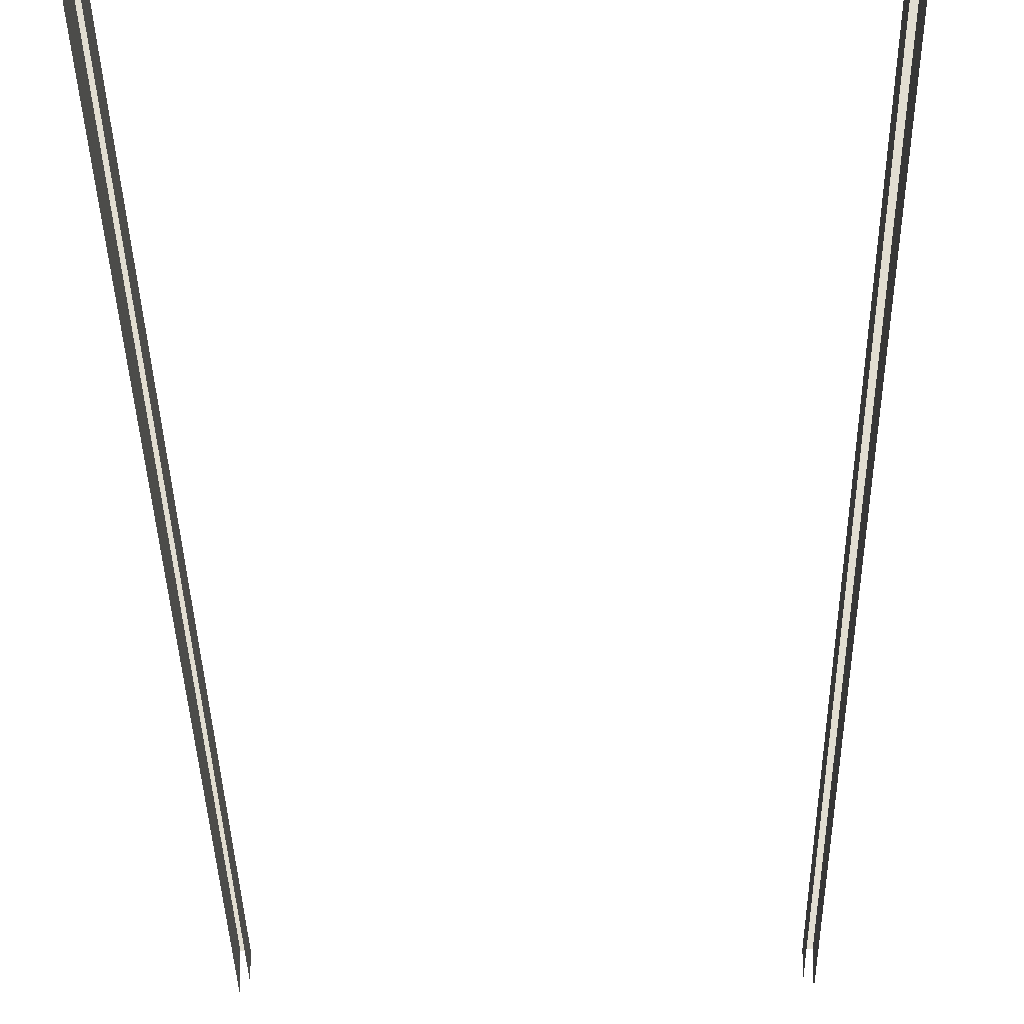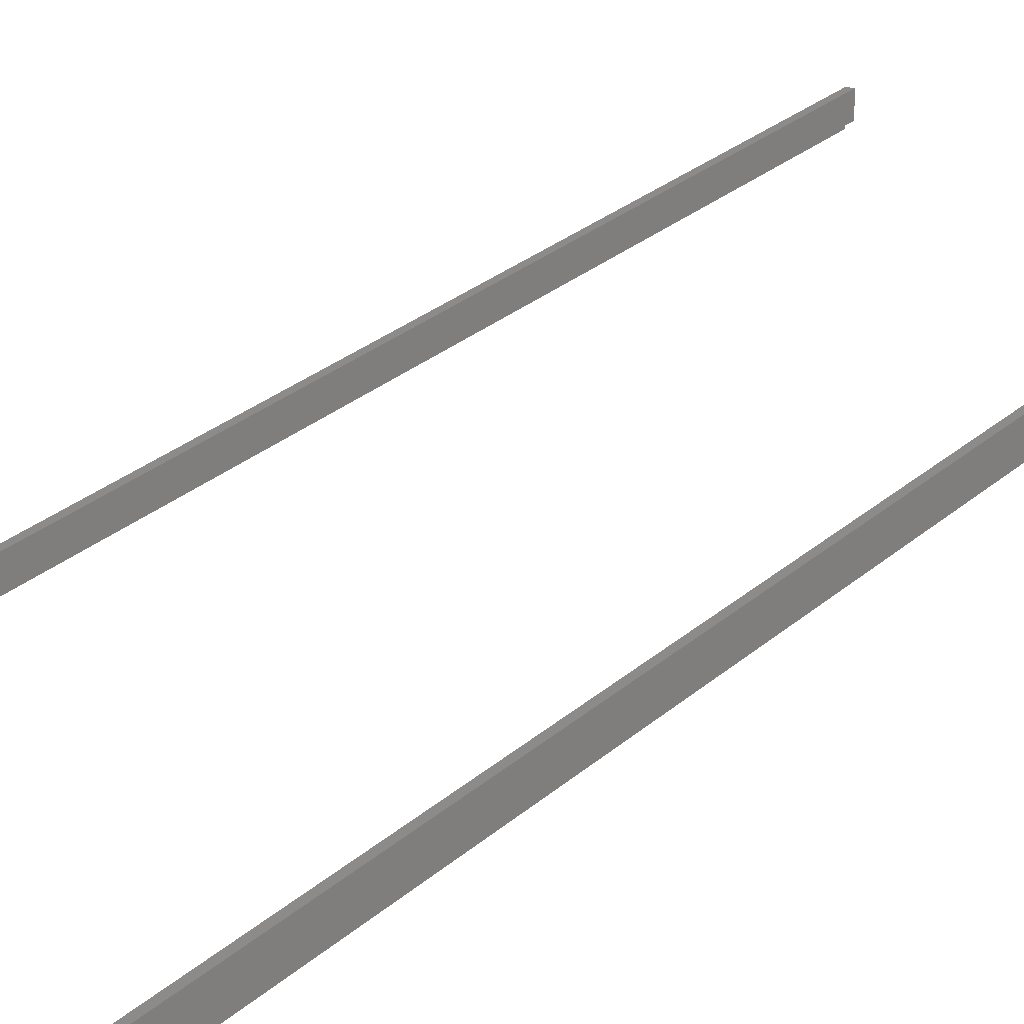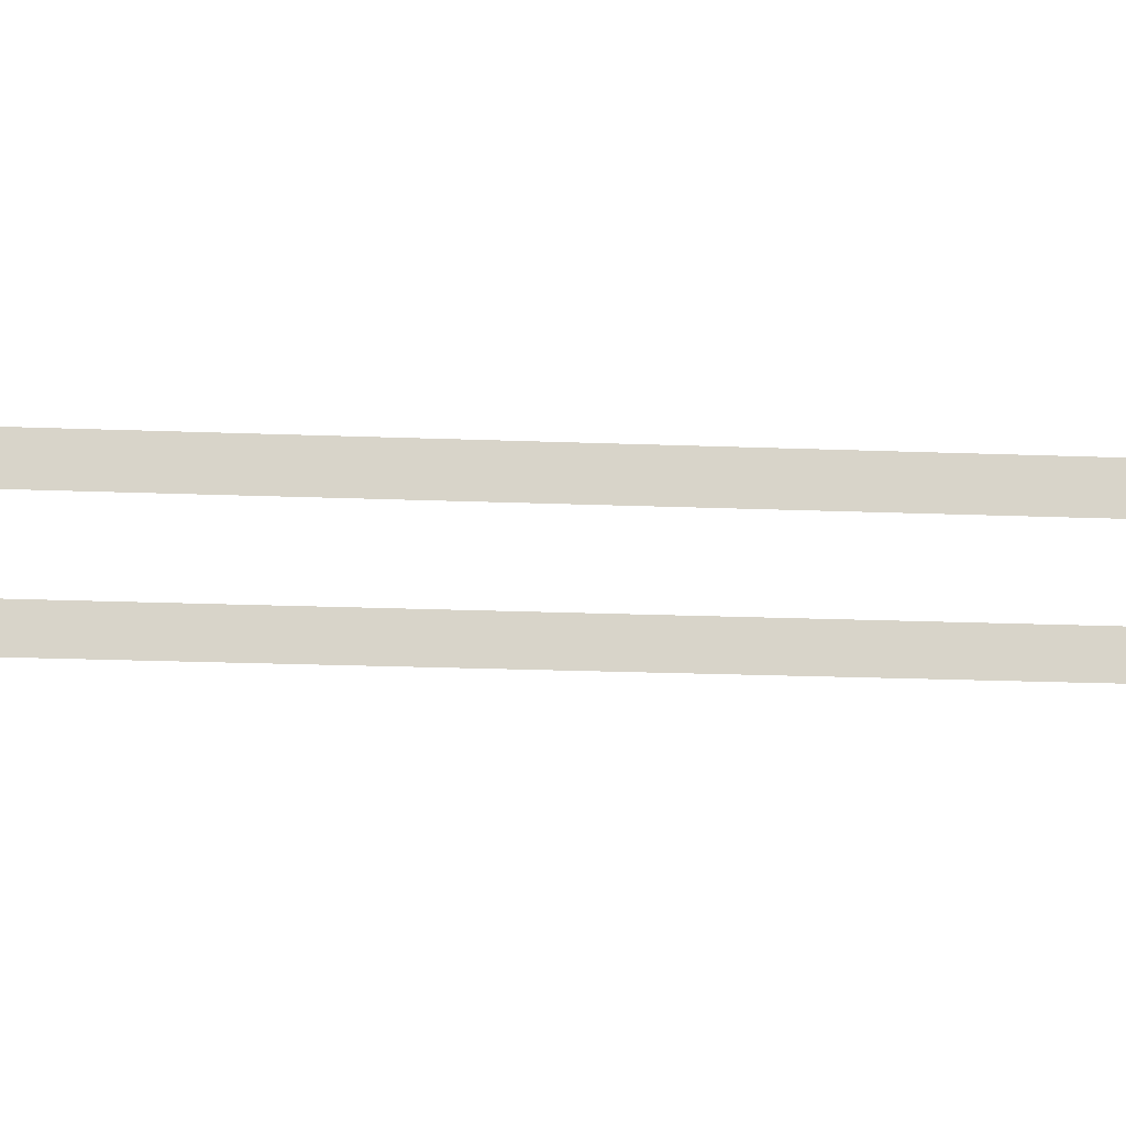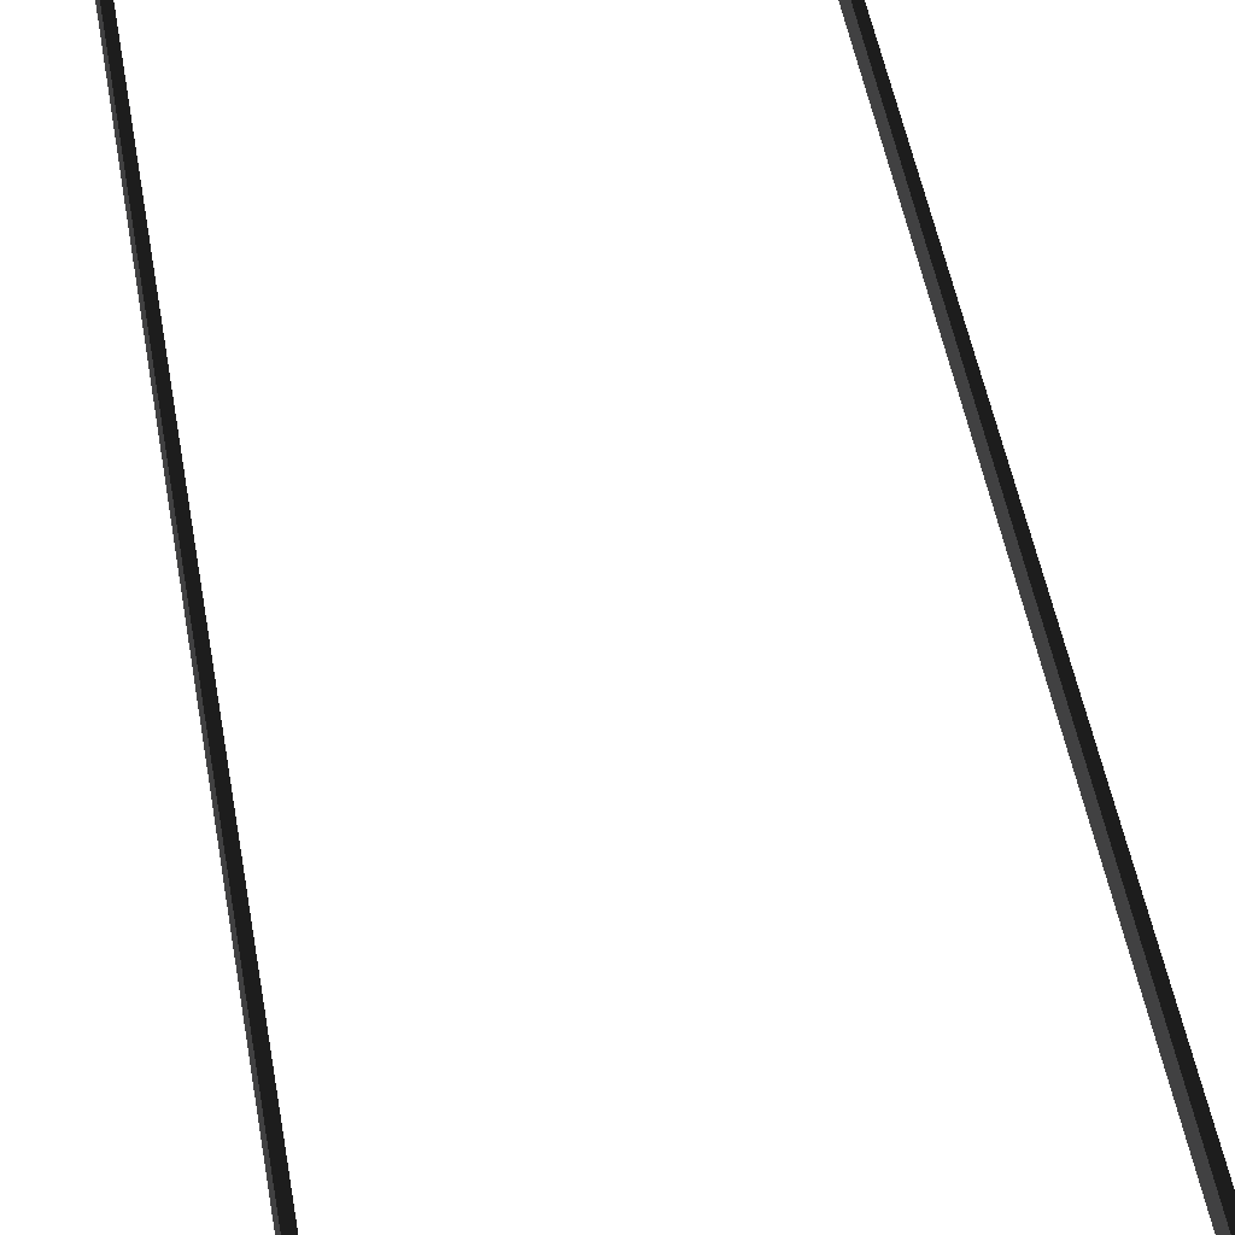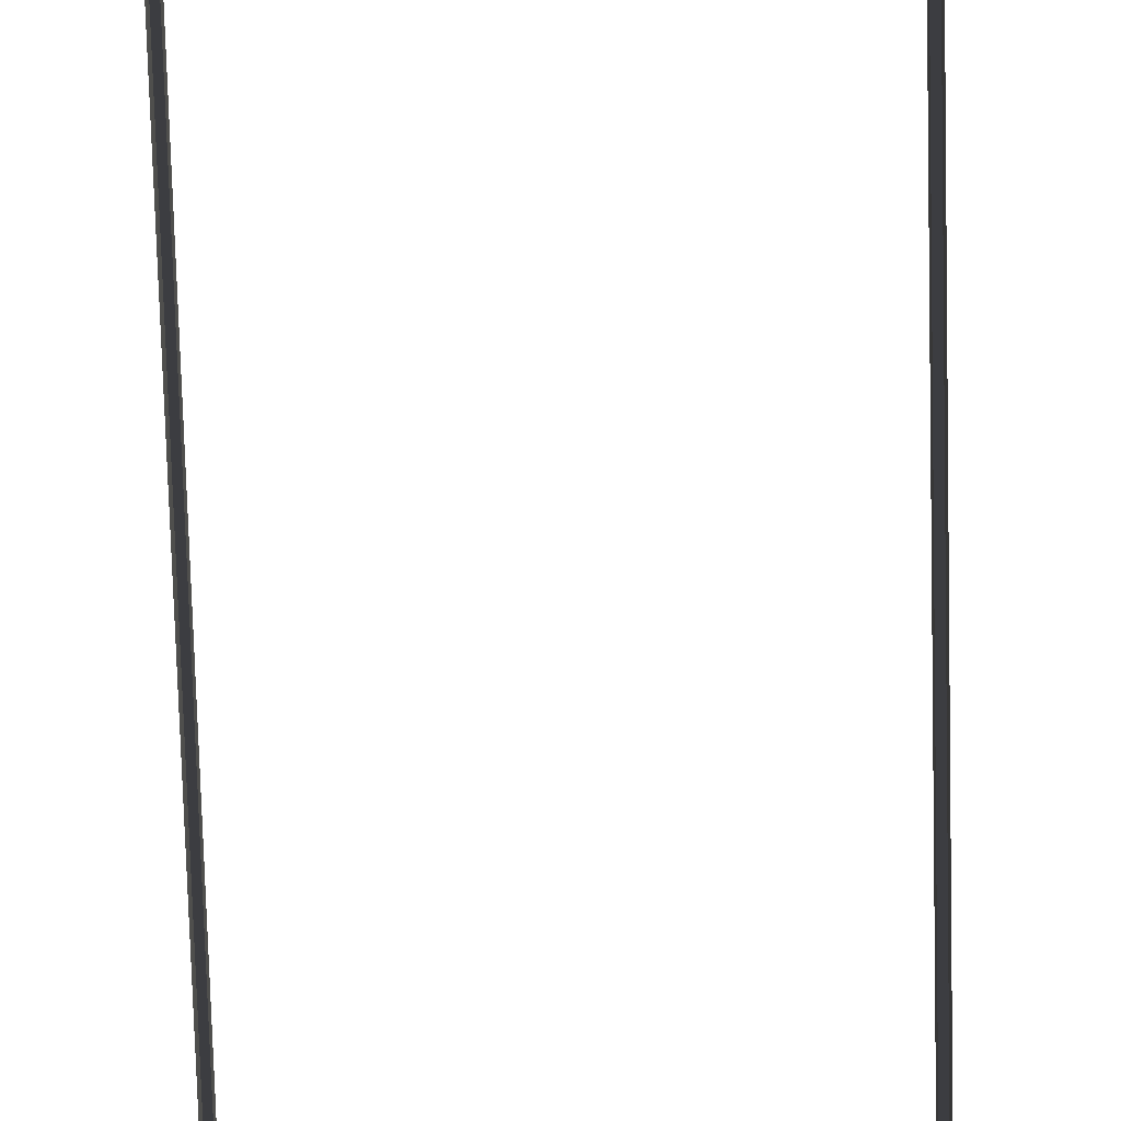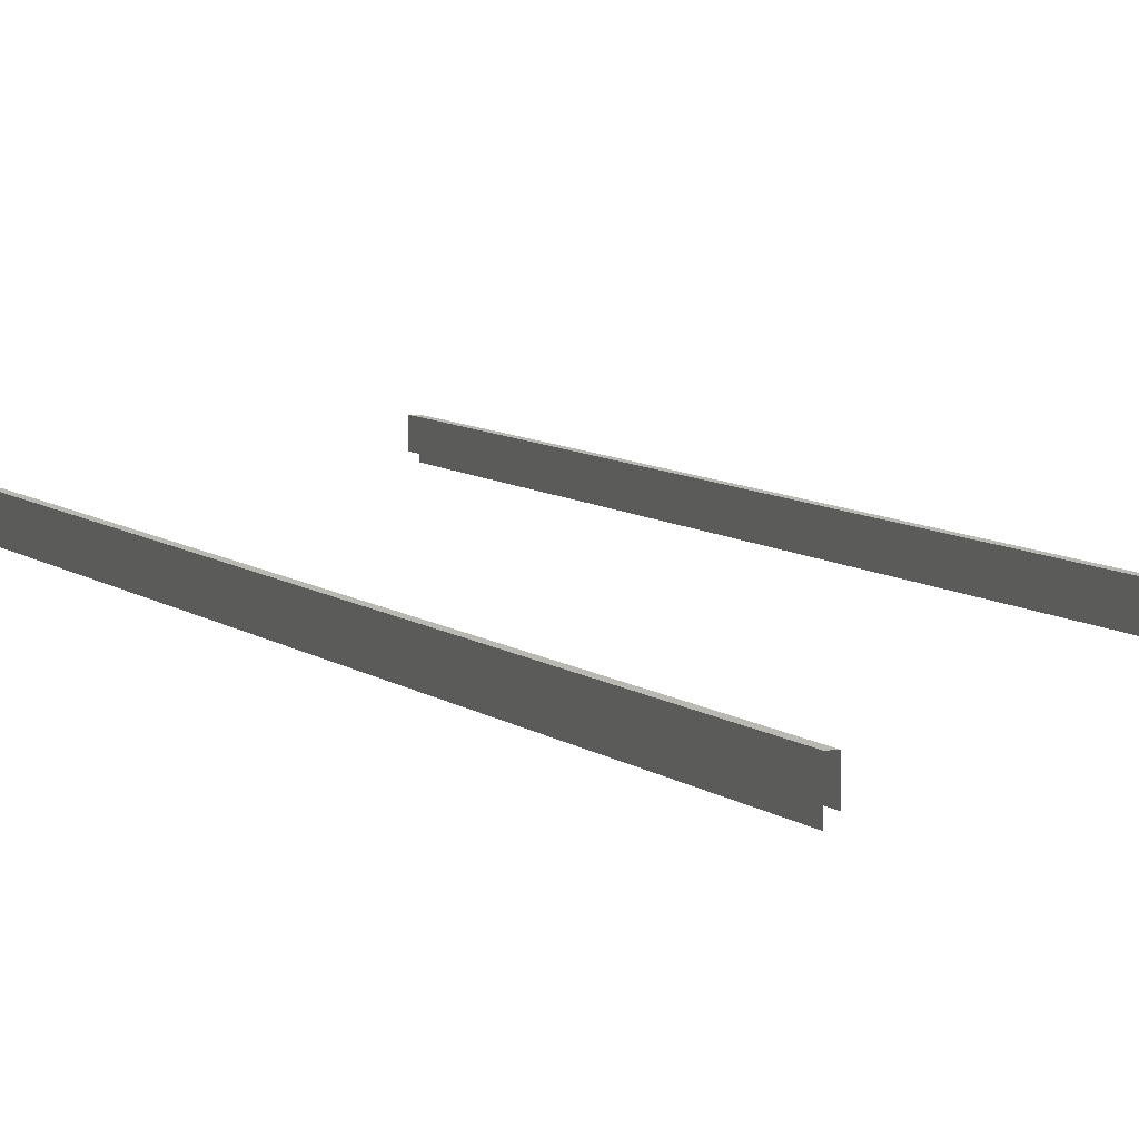
<metadata>
{"format":"obj","ext":"obj","renderer":"f3d","projection":"perspective","resolution":1024,"background":"white","views":[{"elev":-22.8,"azim":0.7,"up":"+Z"},{"elev":20.2,"azim":-150.5,"up":"+Z"},{"elev":-12.5,"azim":83.3,"up":"+Z"},{"elev":37.0,"azim":-7.8,"up":"+Z"},{"elev":-71.5,"azim":-178.5,"up":"+Z"},{"elev":5.7,"azim":159.9,"up":"+Z"}]}
</metadata>
<code>
v -4.411 -37.8 0.06206
v -4.411 0.02064 0.6005
v -4.411 0.02064 0.06206
v -4.411 -37.8 0.6005
v -4.411 -37.8 0.6005
v -4.577 0.02064 0.6005
v -4.411 0.02064 0.6005
v -4.577 -37.8 0.6005
v -4.577 0.02064 0.6005
v -4.577 -37.8 -0.1036
v -4.577 0.02064 -0.1036
v -4.577 -37.8 0.6005
v 4.411 -37.8 0.6005
v 4.411 0.02064 0.06206
v 4.411 0.02064 0.6005
v 4.411 -37.8 0.06206
v 4.577 -37.8 0.6005
v 4.411 0.02064 0.6005
v 4.577 0.02064 0.6005
v 4.411 -37.8 0.6005
v 4.577 -37.8 -0.1036
v 4.577 0.02064 0.6005
v 4.577 0.02064 -0.1036
v 4.577 -37.8 0.6005
g DTv2-96mSection_(M)_(2)_1872_21
f 1 3 2
f 2 4 1
f 5 7 6
f 6 8 5
f 9 11 10
f 10 12 9
f 13 15 14
f 14 16 13
f 17 19 18
f 18 20 17
f 21 23 22
f 22 24 21

</code>
